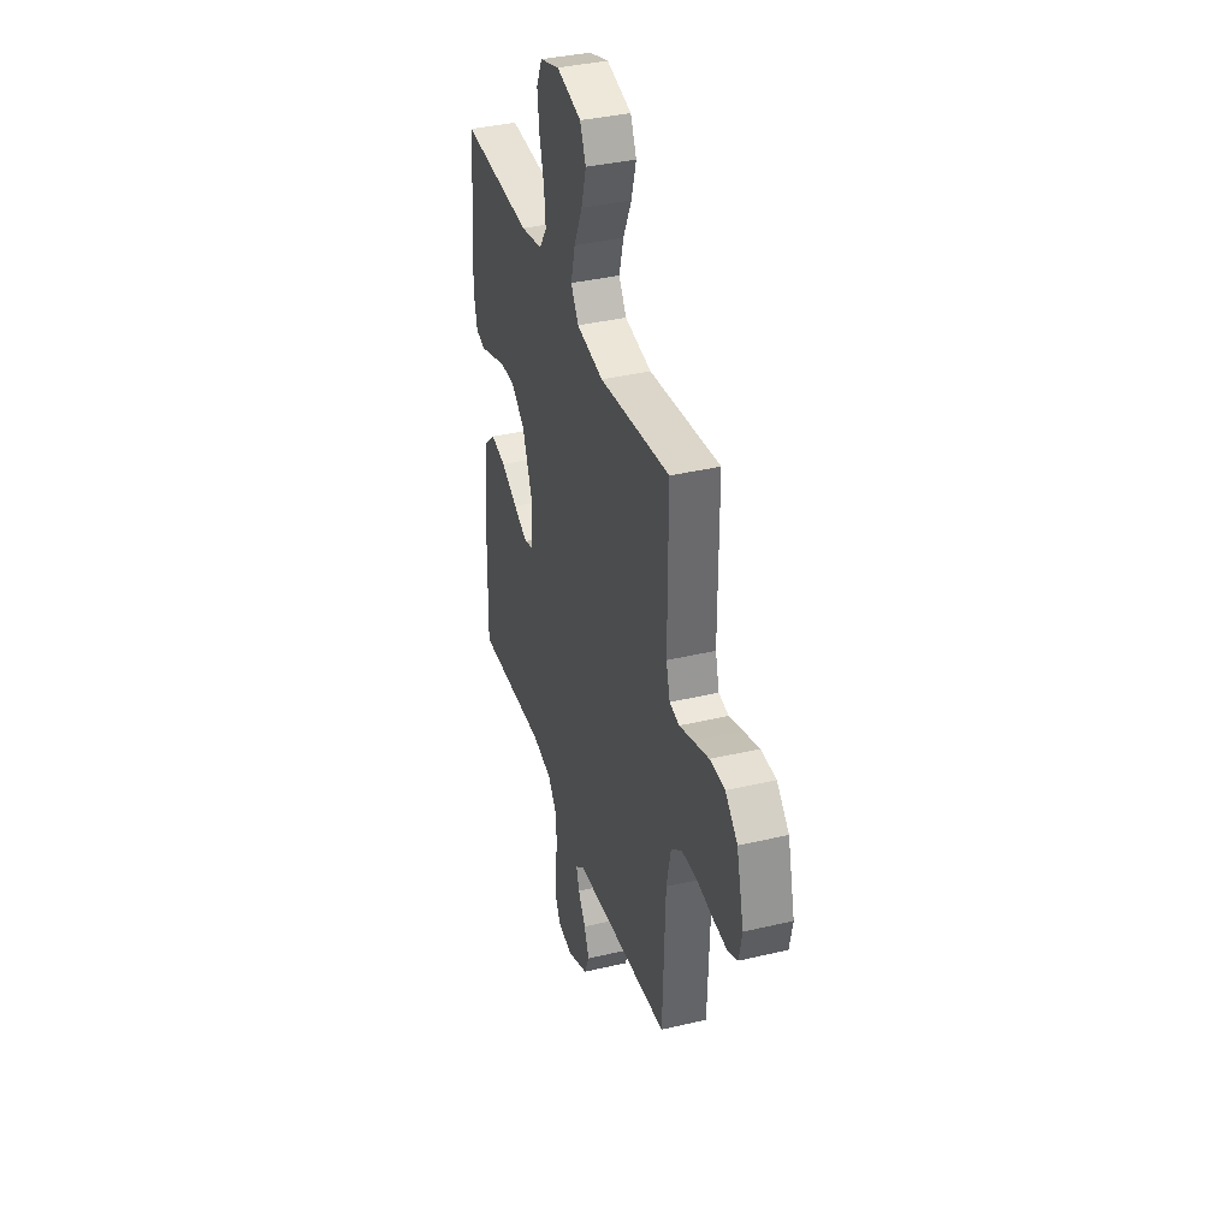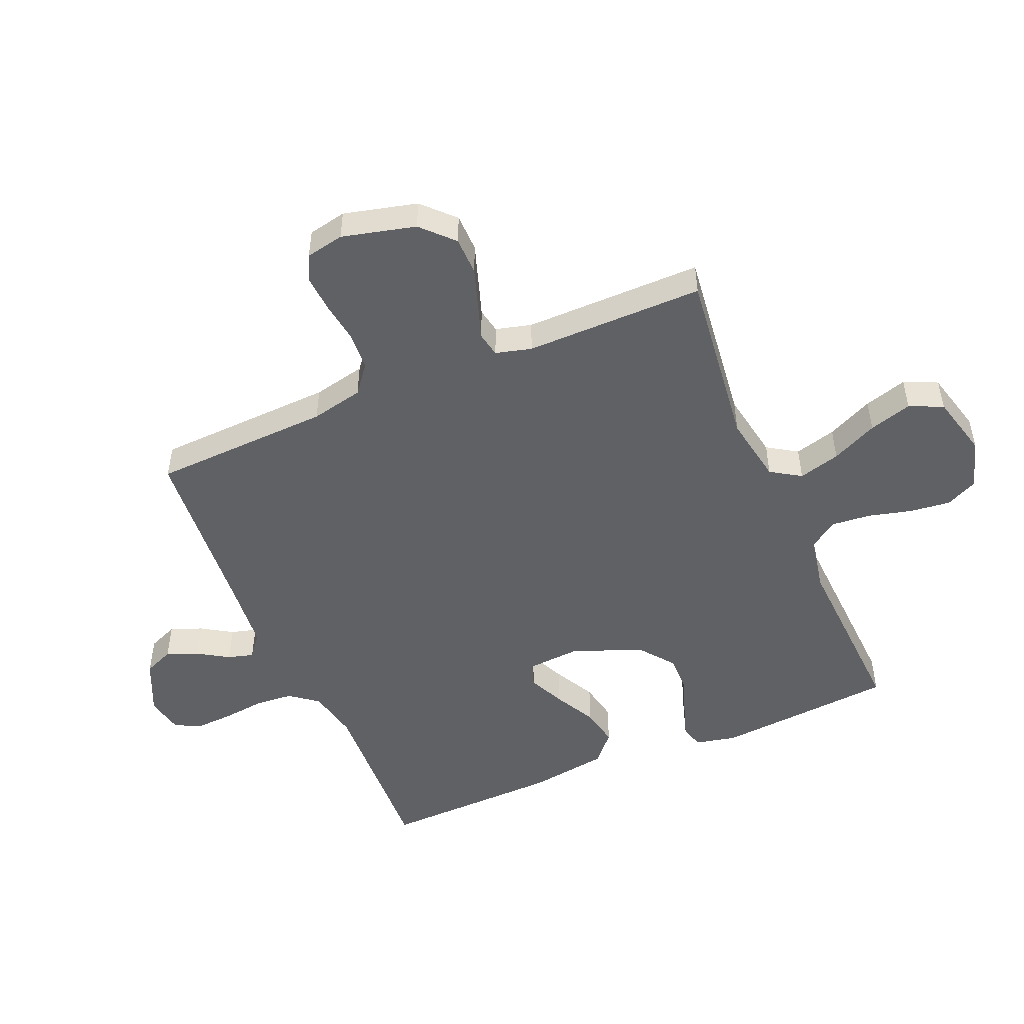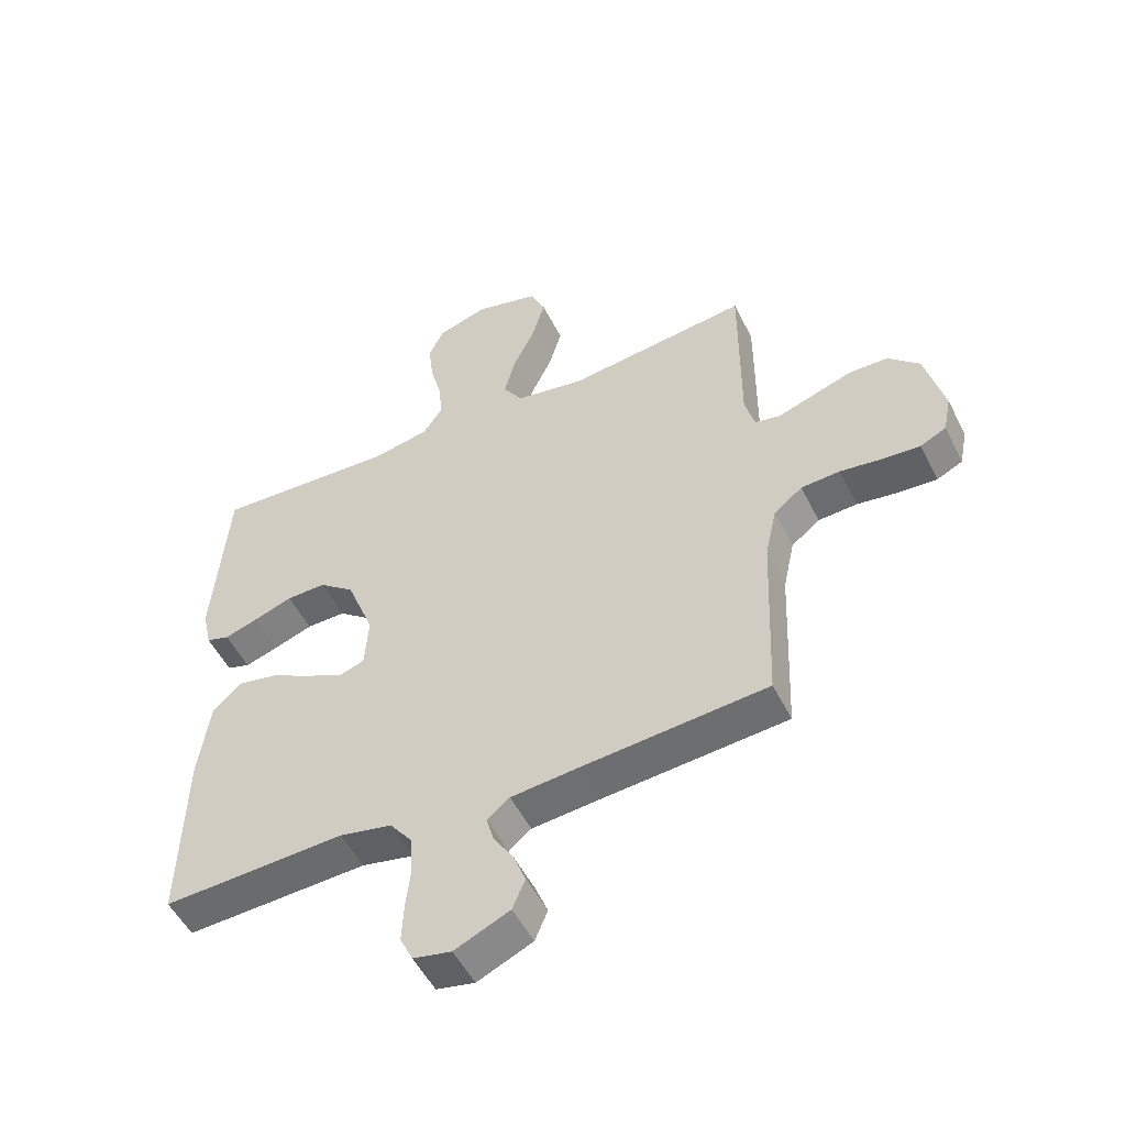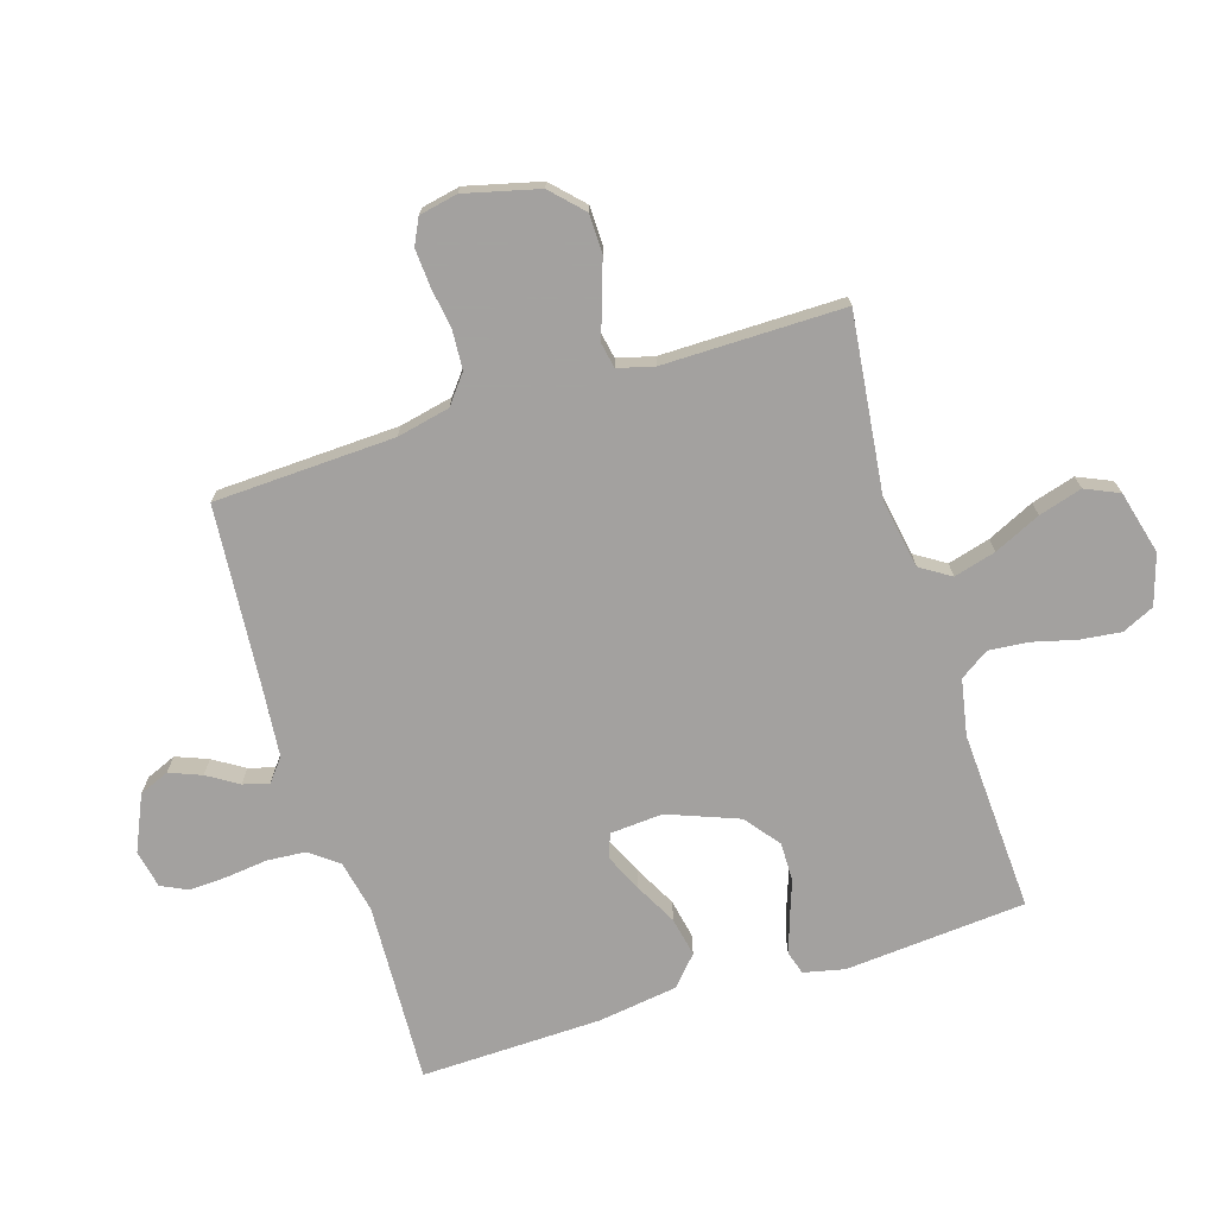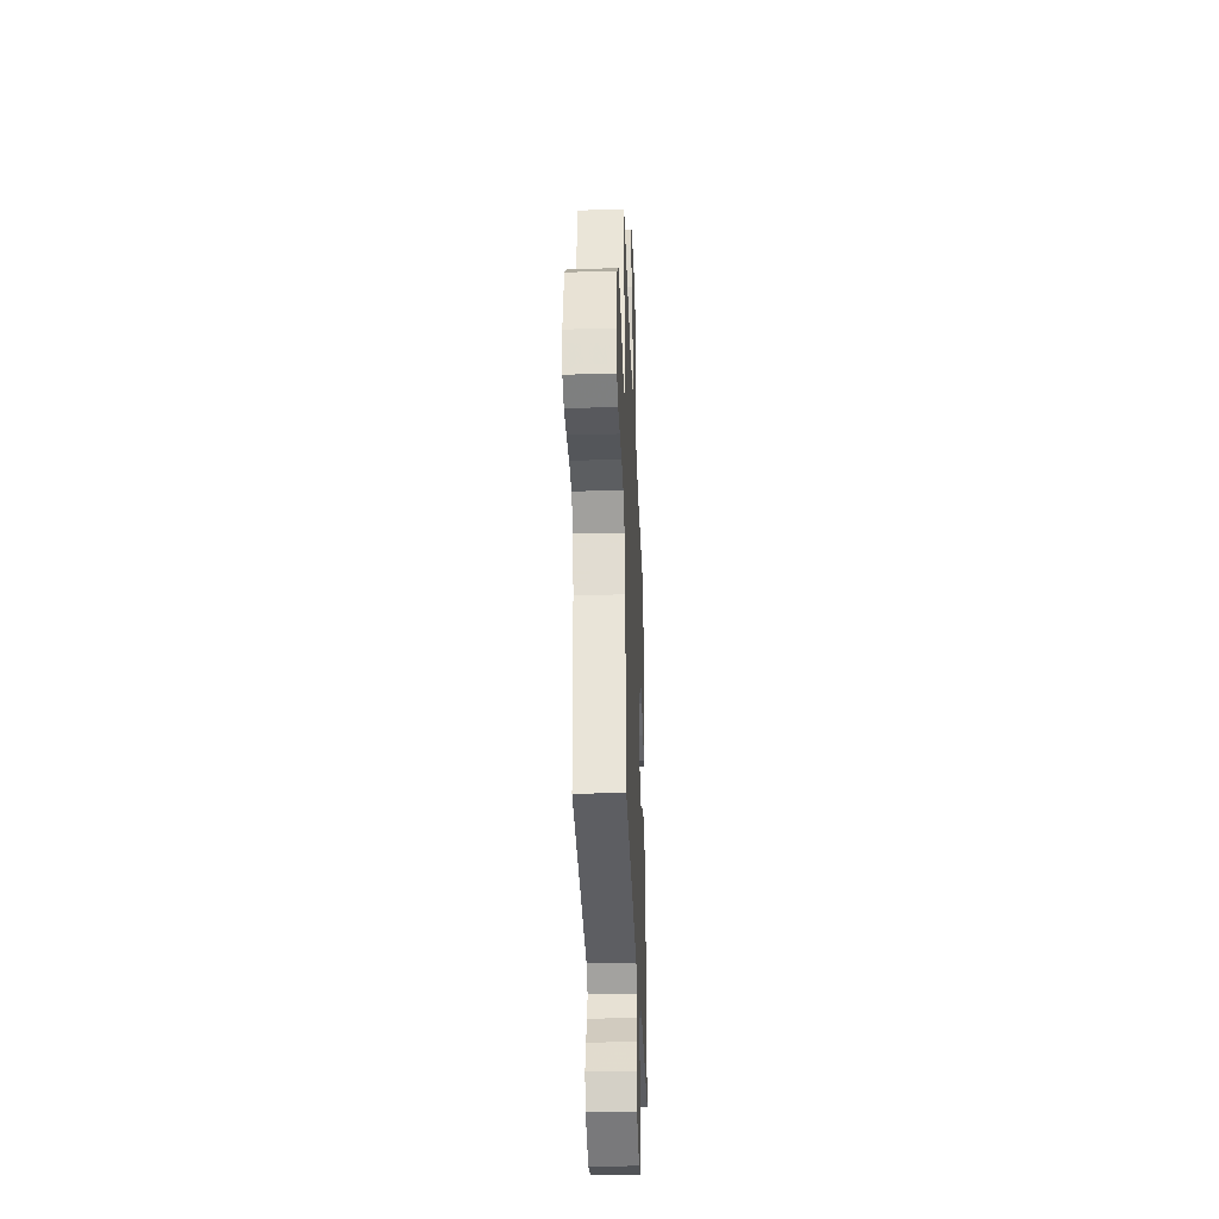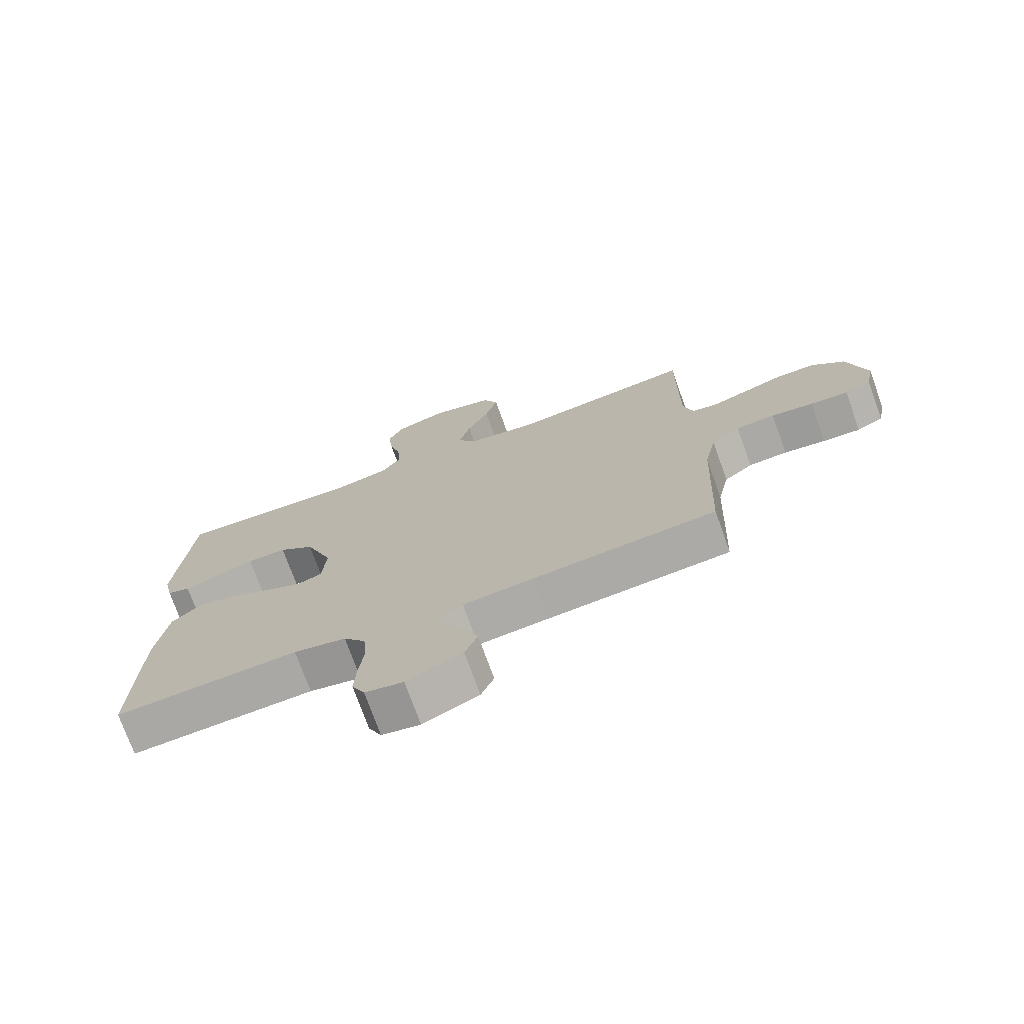
<metadata>
{"format":"obj","ext":"obj","renderer":"f3d","projection":"perspective","resolution":1024,"background":"white","views":[{"elev":37.1,"azim":-107.0,"up":"+Z"},{"elev":-50.0,"azim":-66.9,"up":"+Y"},{"elev":-51.9,"azim":-153.9,"up":"+Z"},{"elev":-72.3,"azim":-72.6,"up":"+Y"},{"elev":-33.7,"azim":-87.8,"up":"+Z"},{"elev":-73.9,"azim":-160.3,"up":"+Z"}]}
</metadata>
<code>
v -0.5 0.07 0.5
v -0.2 0.07 0.464
v -0.086 0.07 0.484
v -0.054 0.07 0.534
v -0.073 0.07 0.604
v -0.109 0.07 0.681
v -0.13 0.07 0.753
v -0.105 0.07 0.809
v 0 0.07 0.836
v 0.083 0.07 0.81
v 0.108 0.07 0.757
v 0.1 0.07 0.689
v 0.081 0.07 0.616
v 0.075 0.07 0.551
v 0.107 0.07 0.503
v 0.2 0.07 0.485
v 0.5 0.07 0.5
v 0.524 0.07 0.2
v 0.509 0.07 0.132
v 0.471 0.07 0.12
v 0.416 0.07 0.138
v 0.352 0.07 0.161
v 0.287 0.07 0.162
v 0.229 0.07 0.117
v 0.184 0.07 0
v 0.19 0.07 -0.088
v 0.23 0.07 -0.102
v 0.291 0.07 -0.074
v 0.361 0.07 -0.037
v 0.426 0.07 -0.024
v 0.474 0.07 -0.067
v 0.493 0.07 -0.2
v 0.5 0.07 -0.5
v 0.2 0.07 -0.486
v 0.114 0.07 -0.504
v 0.078 0.07 -0.551
v 0.073 0.07 -0.615
v 0.081 0.07 -0.684
v 0.084 0.07 -0.747
v 0.063 0.07 -0.791
v 0 0.07 -0.804
v -0.091 0.07 -0.763
v -0.112 0.07 -0.713
v -0.091 0.07 -0.66
v -0.059 0.07 -0.609
v -0.047 0.07 -0.566
v -0.084 0.07 -0.536
v -0.2 0.07 -0.525
v -0.5 0.07 -0.5
v -0.512 0.07 -0.2
v -0.531 0.07 -0.112
v -0.578 0.07 -0.075
v -0.642 0.07 -0.071
v -0.711 0.07 -0.081
v -0.773 0.07 -0.085
v -0.816 0.07 -0.064
v -0.829 0.07 0
v -0.798 0.07 0.123
v -0.746 0.07 0.173
v -0.682 0.07 0.174
v -0.616 0.07 0.152
v -0.557 0.07 0.132
v -0.515 0.07 0.14
v -0.499 0.07 0.2
v -0.5 0 0.5
v -0.2 0 0.464
v -0.086 0 0.484
v -0.054 0 0.534
v -0.073 0 0.604
v -0.109 0 0.681
v -0.13 0 0.753
v -0.105 0 0.809
v 0 0 0.836
v 0.083 0 0.81
v 0.108 0 0.757
v 0.1 0 0.689
v 0.081 0 0.616
v 0.075 0 0.551
v 0.107 0 0.503
v 0.2 0 0.485
v 0.5 0 0.5
v 0.524 0 0.2
v 0.509 0 0.132
v 0.471 0 0.12
v 0.416 0 0.138
v 0.352 0 0.161
v 0.287 0 0.162
v 0.229 0 0.117
v 0.184 0 0
v 0.19 0 -0.088
v 0.23 0 -0.102
v 0.291 0 -0.074
v 0.361 0 -0.037
v 0.426 0 -0.024
v 0.474 0 -0.067
v 0.493 0 -0.2
v 0.5 0 -0.5
v 0.2 0 -0.486
v 0.114 0 -0.504
v 0.078 0 -0.551
v 0.073 0 -0.615
v 0.081 0 -0.684
v 0.084 0 -0.747
v 0.063 0 -0.791
v 0 0 -0.804
v -0.091 0 -0.763
v -0.112 0 -0.713
v -0.091 0 -0.66
v -0.059 0 -0.609
v -0.047 0 -0.566
v -0.084 0 -0.536
v -0.2 0 -0.525
v -0.5 0 -0.5
v -0.512 0 -0.2
v -0.531 0 -0.112
v -0.578 0 -0.075
v -0.642 0 -0.071
v -0.711 0 -0.081
v -0.773 0 -0.085
v -0.816 0 -0.064
v -0.829 0 0
v -0.798 0 0.123
v -0.746 0 0.173
v -0.682 0 0.174
v -0.616 0 0.152
v -0.557 0 0.132
v -0.515 0 0.14
v -0.499 0 0.2
f 60 61 62
f 59 60 62
f 58 59 62
f 57 58 62
f 56 57 62
f 55 56 62
f 54 55 62
f 53 54 62
f 52 53 62 63
f 51 52 63
f 50 51 63 64
f 48 49 50 64
f 43 44 45
f 42 43 45
f 41 42 45
f 40 41 45
f 39 40 45
f 38 39 45
f 37 38 45
f 36 37 45 46
f 35 36 46 47
f 32 33 34
f 31 32 34
f 30 31 34
f 29 30 34
f 28 29 34
f 35 47 48
f 34 35 48
f 28 34 48
f 27 28 48
f 20 21 22
f 19 20 22
f 18 19 22
f 17 18 22
f 16 17 22
f 15 16 22 23
f 14 15 23 24
f 11 12 13
f 10 11 13
f 9 10 13
f 8 9 13
f 7 8 13
f 6 7 13
f 5 6 13
f 4 5 13 14
f 14 24 25
f 4 14 25
f 3 4 25
f 64 1 2
f 3 25 26
f 2 3 26
f 64 2 26
f 48 64 26
f 26 27 48
f 126 125 124
f 126 124 123
f 126 123 122
f 126 122 121
f 126 121 120
f 126 120 119
f 126 119 118
f 126 118 117
f 127 126 117 116
f 127 116 115
f 128 127 115 114
f 128 114 113 112
f 109 108 107
f 109 107 106
f 109 106 105
f 109 105 104
f 109 104 103
f 109 103 102
f 109 102 101
f 110 109 101 100
f 111 110 100 99
f 98 97 96
f 98 96 95
f 98 95 94
f 98 94 93
f 98 93 92
f 112 111 99
f 112 99 98
f 112 98 92
f 112 92 91
f 86 85 84
f 86 84 83
f 86 83 82
f 86 82 81
f 86 81 80
f 87 86 80 79
f 88 87 79 78
f 77 76 75
f 77 75 74
f 77 74 73
f 77 73 72
f 77 72 71
f 77 71 70
f 77 70 69
f 78 77 69 68
f 89 88 78
f 89 78 68
f 89 68 67
f 66 65 128
f 90 89 67
f 90 67 66
f 90 66 128
f 90 128 112
f 112 91 90
f 1 65 66 2
f 2 66 67 3
f 3 67 68 4
f 4 68 69 5
f 5 69 70 6
f 6 70 71 7
f 7 71 72 8
f 8 72 73 9
f 9 73 74 10
f 10 74 75 11
f 11 75 76 12
f 12 76 77 13
f 13 77 78 14
f 14 78 79 15
f 15 79 80 16
f 16 80 81 17
f 17 81 82 18
f 18 82 83 19
f 19 83 84 20
f 20 84 85 21
f 21 85 86 22
f 22 86 87 23
f 23 87 88 24
f 24 88 89 25
f 25 89 90 26
f 26 90 91 27
f 27 91 92 28
f 28 92 93 29
f 29 93 94 30
f 30 94 95 31
f 31 95 96 32
f 32 96 97 33
f 33 97 98 34
f 34 98 99 35
f 35 99 100 36
f 36 100 101 37
f 37 101 102 38
f 38 102 103 39
f 39 103 104 40
f 40 104 105 41
f 41 105 106 42
f 42 106 107 43
f 43 107 108 44
f 44 108 109 45
f 45 109 110 46
f 46 110 111 47
f 47 111 112 48
f 48 112 113 49
f 49 113 114 50
f 50 114 115 51
f 51 115 116 52
f 52 116 117 53
f 53 117 118 54
f 54 118 119 55
f 55 119 120 56
f 56 120 121 57
f 57 121 122 58
f 58 122 123 59
f 59 123 124 60
f 60 124 125 61
f 61 125 126 62
f 62 126 127 63
f 63 127 128 64
f 64 128 65 1

</code>
